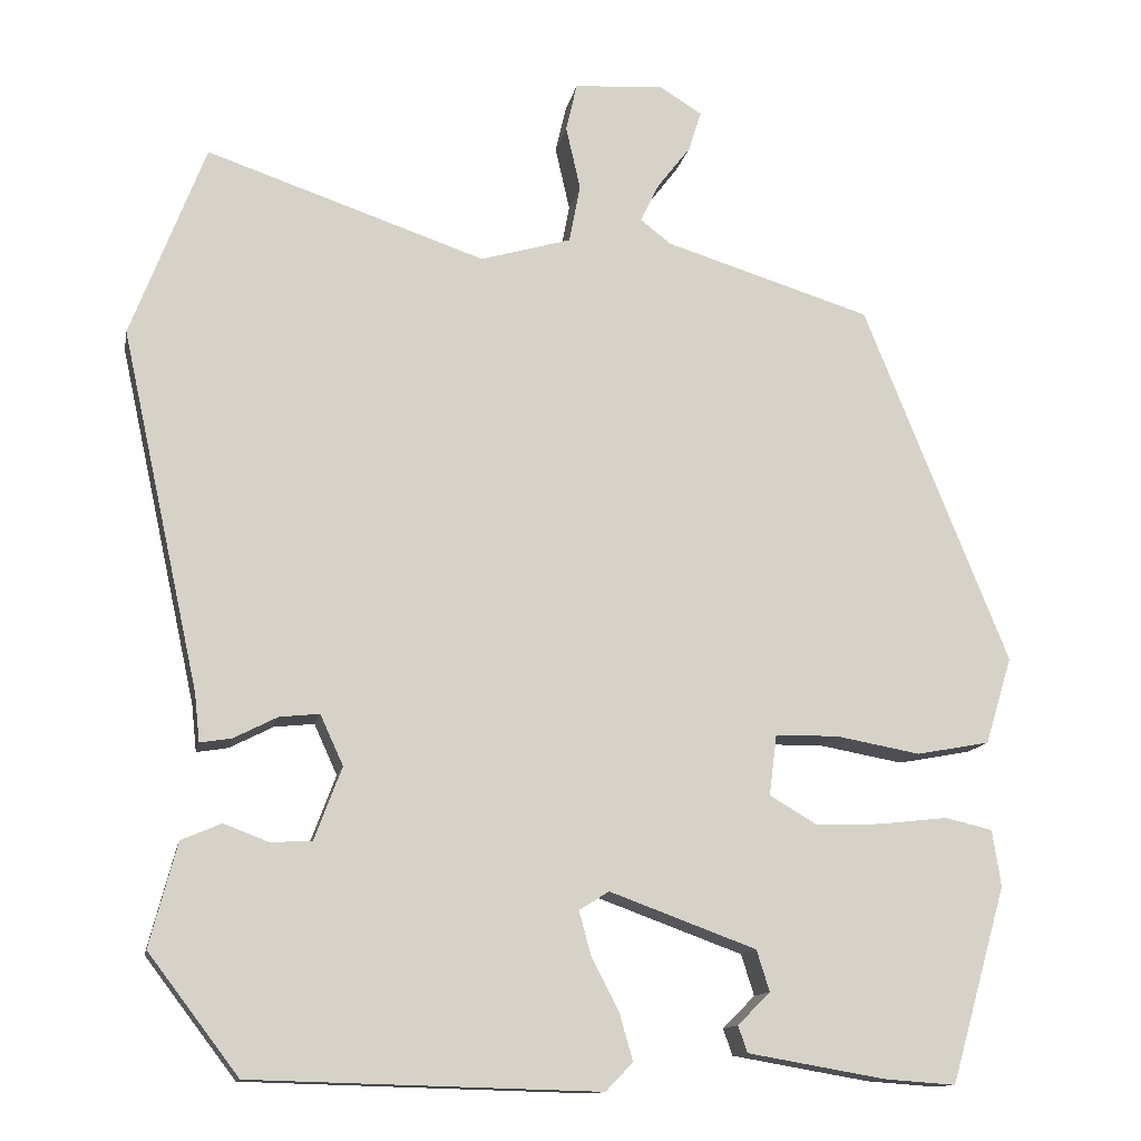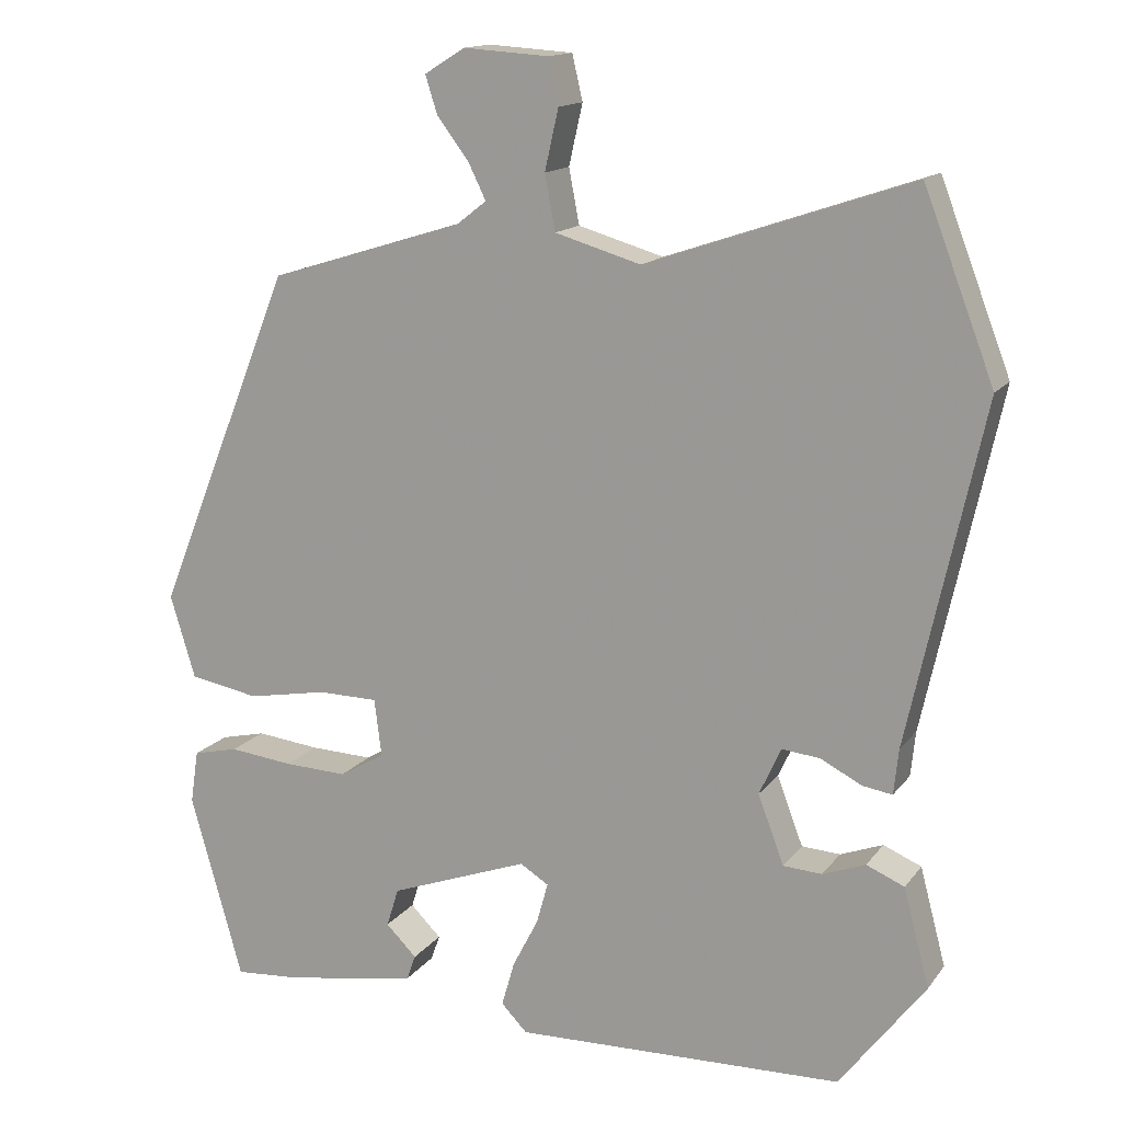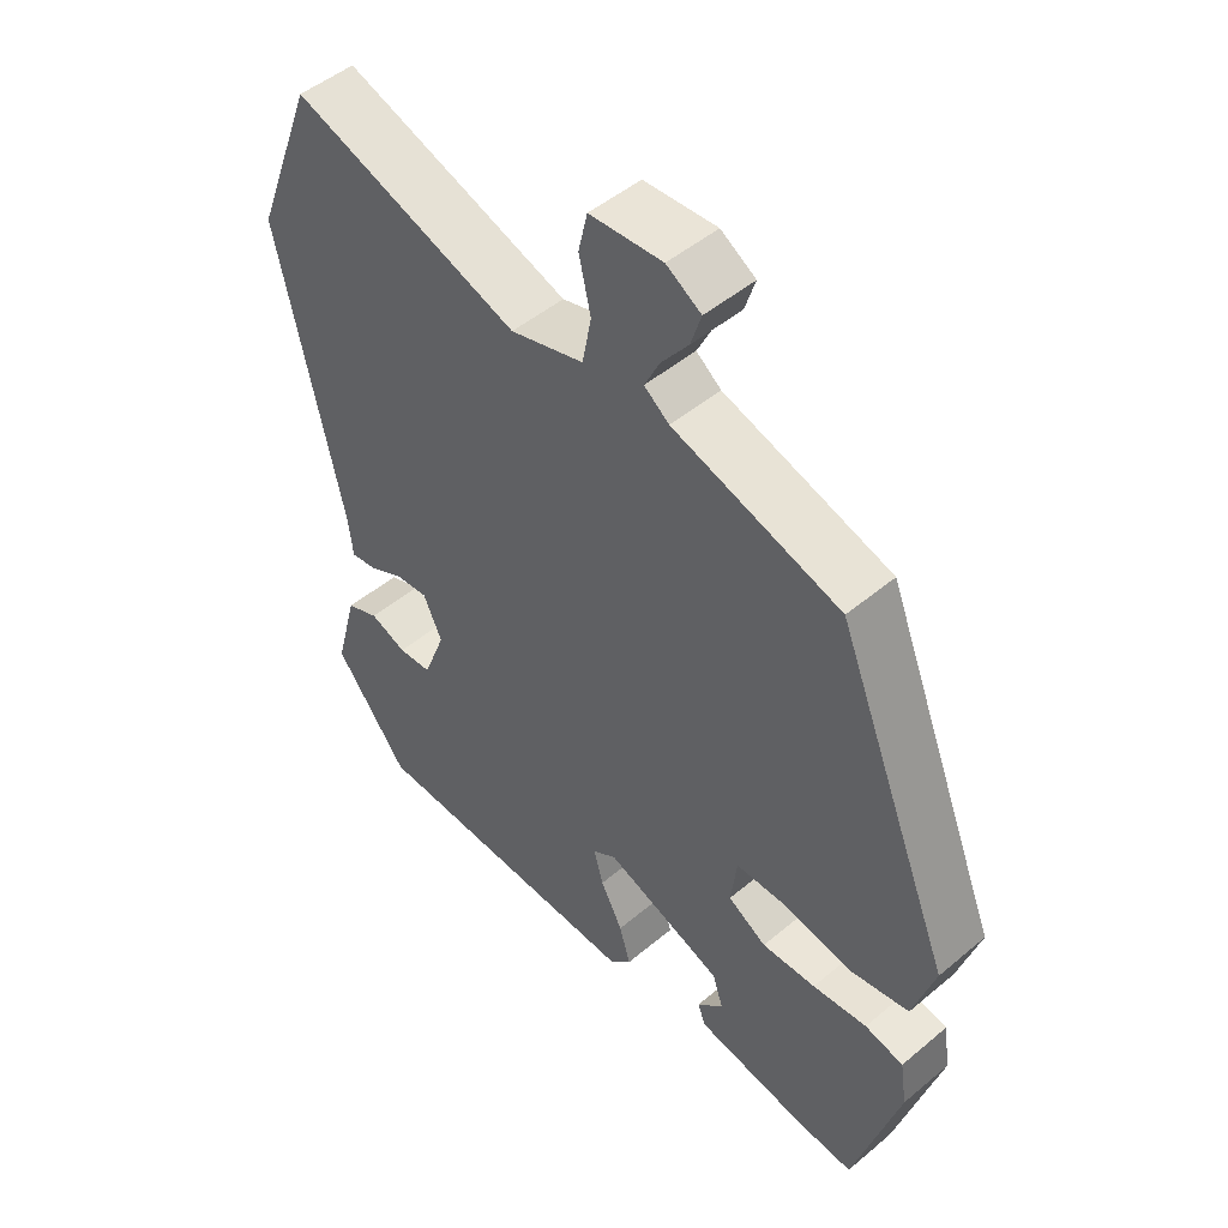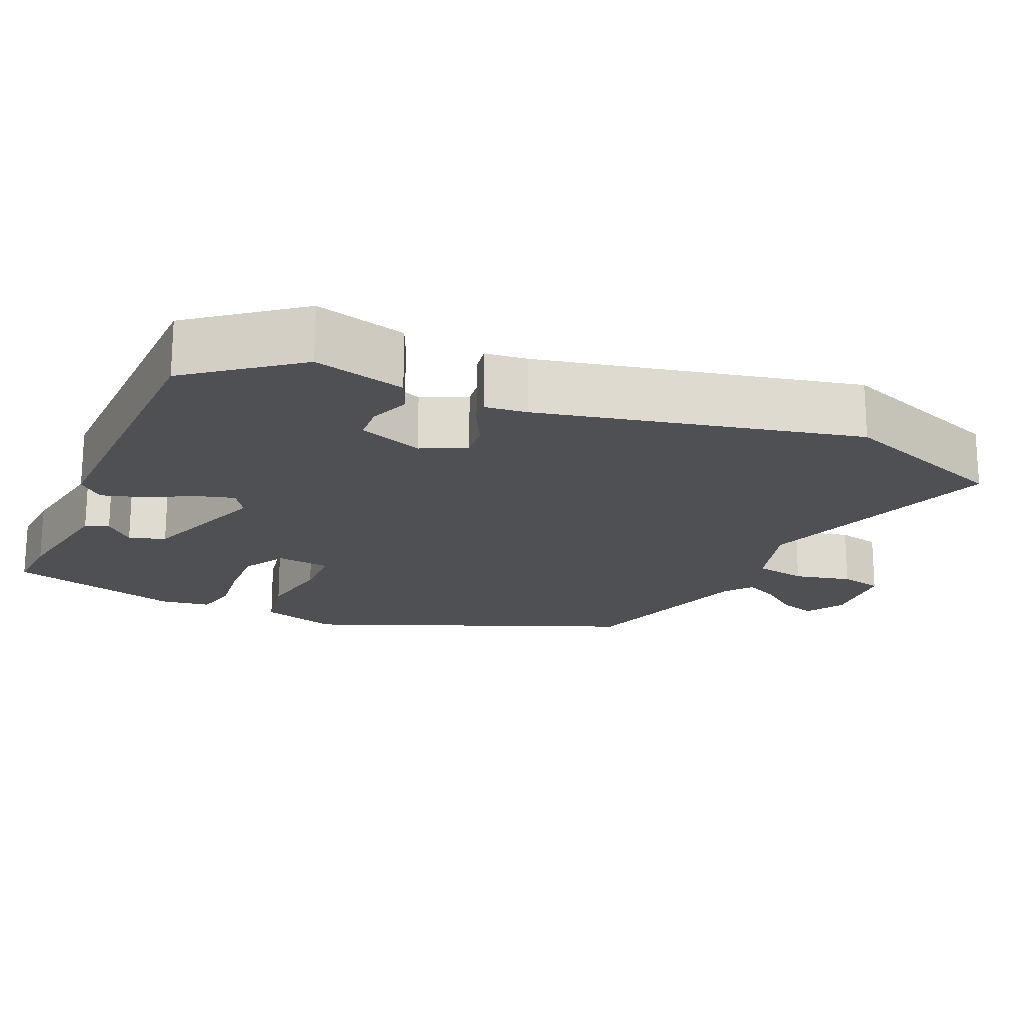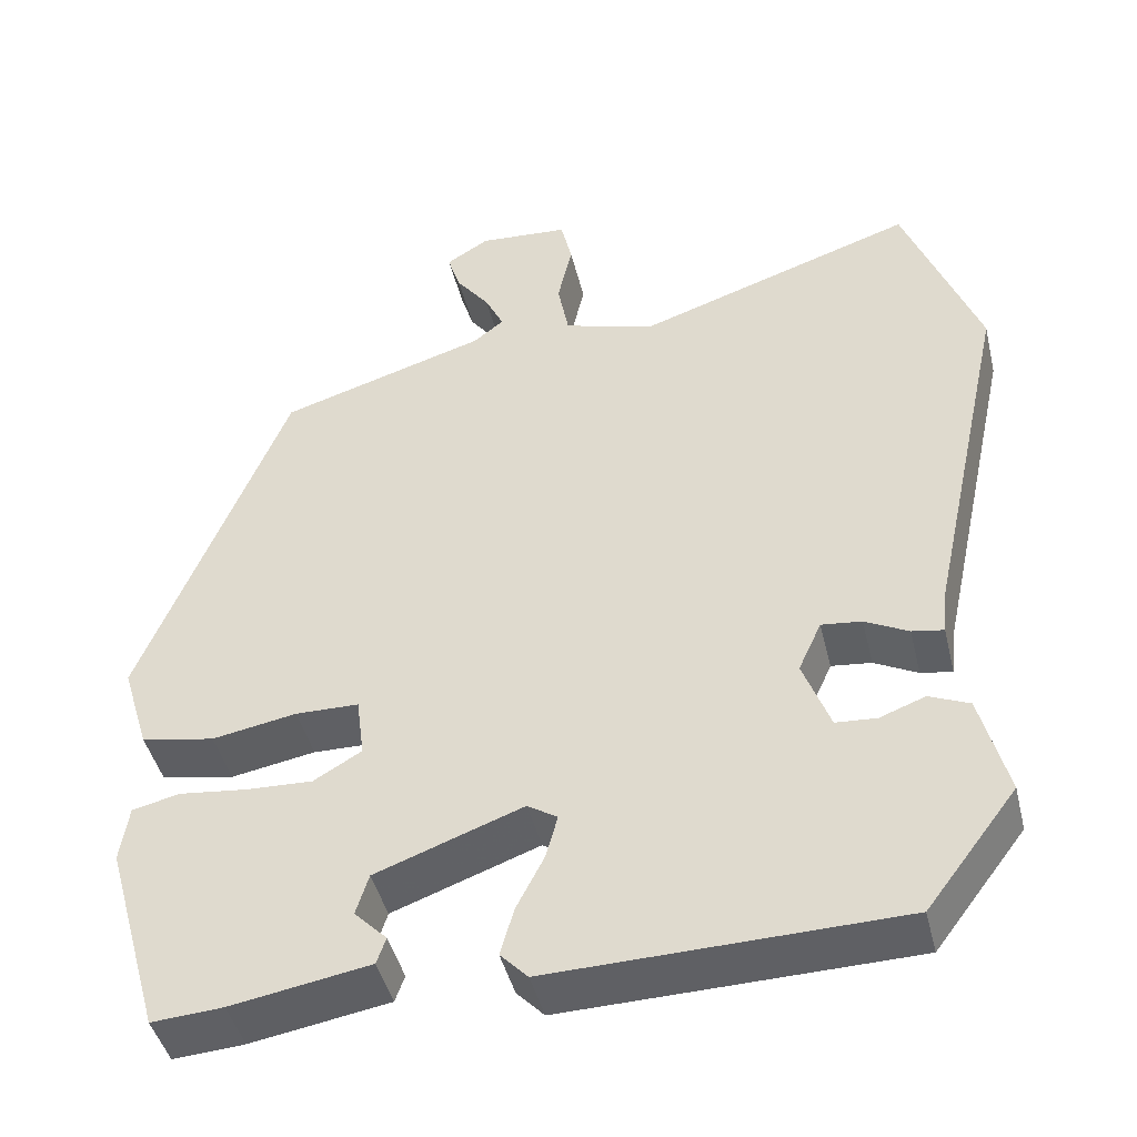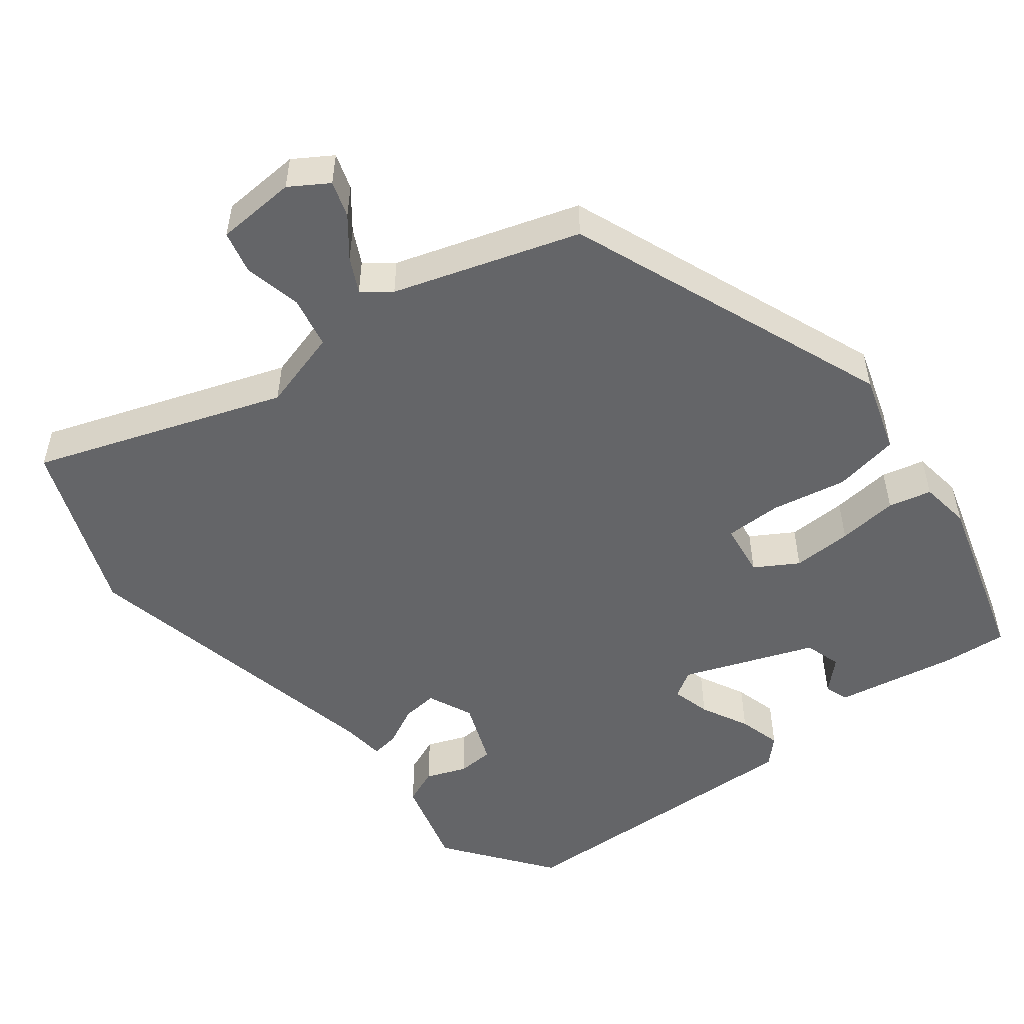
<metadata>
{"format":"obj","ext":"obj","renderer":"f3d","projection":"perspective","resolution":1024,"background":"white","views":[{"elev":-12.9,"azim":-10.8,"up":"+Z"},{"elev":14.6,"azim":-156.5,"up":"+Z"},{"elev":49.0,"azim":47.1,"up":"+Z"},{"elev":-19.2,"azim":-113.5,"up":"+Y"},{"elev":-44.2,"azim":-166.5,"up":"+Z"},{"elev":-51.5,"azim":37.3,"up":"+Y"}]}
</metadata>
<code>
v 0.337 0.07 0.448
v 0.507 0.07 0.026
v 0.476 0.07 -0.076
v 0.39 0.07 -0.092
v 0.291 0.07 -0.074
v 0.217 0.07 -0.075
v 0.208 0.07 -0.146
v 0.264 0.07 -0.179
v 0.342 0.07 -0.176
v 0.421 0.07 -0.167
v 0.477 0.07 -0.18
v 0.487 0.07 -0.246
v 0.422 0.07 -0.475
v 0.339 0.07 -0.469
v 0.177 0.07 -0.441
v 0.166 0.07 -0.41
v 0.204 0.07 -0.372
v 0.189 0.07 -0.324
v 0.017 0.07 -0.261
v -0.018 0.07 -0.283
v -0.004 0.07 -0.334
v 0.028 0.07 -0.396
v 0.044 0.07 -0.452
v 0.012 0.07 -0.485
v -0.395 0.07 -0.474
v -0.501 0.07 -0.335
v -0.469 0.07 -0.214
v -0.422 0.07 -0.194
v -0.369 0.07 -0.214
v -0.321 0.07 -0.211
v -0.289 0.07 -0.126
v -0.316 0.07 -0.067
v -0.363 0.07 -0.072
v -0.414 0.07 -0.098
v -0.451 0.07 -0.104
v -0.457 0.07 -0.048
v -0.549 0.07 0.372
v -0.462 0.07 0.599
v -0.135 0.07 0.488
v -0.029 0.07 0.519
v -0.016 0.07 0.587
v -0.033 0.07 0.662
v -0.02 0.07 0.718
v 0.085 0.07 0.725
v 0.135 0.07 0.694
v 0.12 0.07 0.647
v 0.081 0.07 0.596
v 0.059 0.07 0.551
v 0.095 0.07 0.523
v 0.337 0 0.448
v 0.507 0 0.026
v 0.476 0 -0.076
v 0.39 0 -0.092
v 0.291 0 -0.074
v 0.217 0 -0.075
v 0.208 0 -0.146
v 0.264 0 -0.179
v 0.342 0 -0.176
v 0.421 0 -0.167
v 0.477 0 -0.18
v 0.487 0 -0.246
v 0.422 0 -0.475
v 0.339 0 -0.469
v 0.177 0 -0.441
v 0.166 0 -0.41
v 0.204 0 -0.372
v 0.189 0 -0.324
v 0.017 0 -0.261
v -0.018 0 -0.283
v -0.004 0 -0.334
v 0.028 0 -0.396
v 0.044 0 -0.452
v 0.012 0 -0.485
v -0.395 0 -0.474
v -0.501 0 -0.335
v -0.469 0 -0.214
v -0.422 0 -0.194
v -0.369 0 -0.214
v -0.321 0 -0.211
v -0.289 0 -0.126
v -0.316 0 -0.067
v -0.363 0 -0.072
v -0.414 0 -0.098
v -0.451 0 -0.104
v -0.457 0 -0.048
v -0.549 0 0.372
v -0.462 0 0.599
v -0.135 0 0.488
v -0.029 0 0.519
v -0.016 0 0.587
v -0.033 0 0.662
v -0.02 0 0.718
v 0.085 0 0.725
v 0.135 0 0.694
v 0.12 0 0.647
v 0.081 0 0.596
v 0.059 0 0.551
v 0.095 0 0.523
f 45 46 47
f 44 45 47
f 43 44 47
f 42 43 47
f 41 42 47
f 40 41 47 48
f 36 37 38 39
f 36 39 40
f 35 36 40
f 34 35 40
f 33 34 40
f 40 48 49
f 33 40 49
f 32 33 49
f 27 28 29
f 26 27 29
f 25 26 29
f 24 25 29
f 23 24 29
f 22 23 29
f 21 22 29 30
f 20 21 30 31
f 15 16 17
f 14 15 17
f 13 14 17
f 12 13 17
f 11 12 17
f 10 11 17
f 9 10 17 18
f 8 9 18 19
f 3 4 5
f 2 3 5
f 1 2 5
f 49 1 5
f 49 5 6
f 32 49 6
f 31 32 6
f 20 31 6
f 19 20 6
f 7 8 19
f 6 7 19
f 96 95 94
f 96 94 93
f 96 93 92
f 96 92 91
f 96 91 90
f 97 96 90 89
f 88 87 86 85
f 89 88 85
f 89 85 84
f 89 84 83
f 89 83 82
f 98 97 89
f 98 89 82
f 98 82 81
f 78 77 76
f 78 76 75
f 78 75 74
f 78 74 73
f 78 73 72
f 78 72 71
f 79 78 71 70
f 80 79 70 69
f 66 65 64
f 66 64 63
f 66 63 62
f 66 62 61
f 66 61 60
f 66 60 59
f 67 66 59 58
f 68 67 58 57
f 54 53 52
f 54 52 51
f 54 51 50
f 54 50 98
f 55 54 98
f 55 98 81
f 55 81 80
f 55 80 69
f 55 69 68
f 68 57 56
f 68 56 55
f 1 50 51 2
f 2 51 52 3
f 3 52 53 4
f 4 53 54 5
f 5 54 55 6
f 6 55 56 7
f 7 56 57 8
f 8 57 58 9
f 9 58 59 10
f 10 59 60 11
f 11 60 61 12
f 12 61 62 13
f 13 62 63 14
f 14 63 64 15
f 15 64 65 16
f 16 65 66 17
f 17 66 67 18
f 18 67 68 19
f 19 68 69 20
f 20 69 70 21
f 21 70 71 22
f 22 71 72 23
f 23 72 73 24
f 24 73 74 25
f 25 74 75 26
f 26 75 76 27
f 27 76 77 28
f 28 77 78 29
f 29 78 79 30
f 30 79 80 31
f 31 80 81 32
f 32 81 82 33
f 33 82 83 34
f 34 83 84 35
f 35 84 85 36
f 36 85 86 37
f 37 86 87 38
f 38 87 88 39
f 39 88 89 40
f 40 89 90 41
f 41 90 91 42
f 42 91 92 43
f 43 92 93 44
f 44 93 94 45
f 45 94 95 46
f 46 95 96 47
f 47 96 97 48
f 48 97 98 49
f 49 98 50 1

</code>
